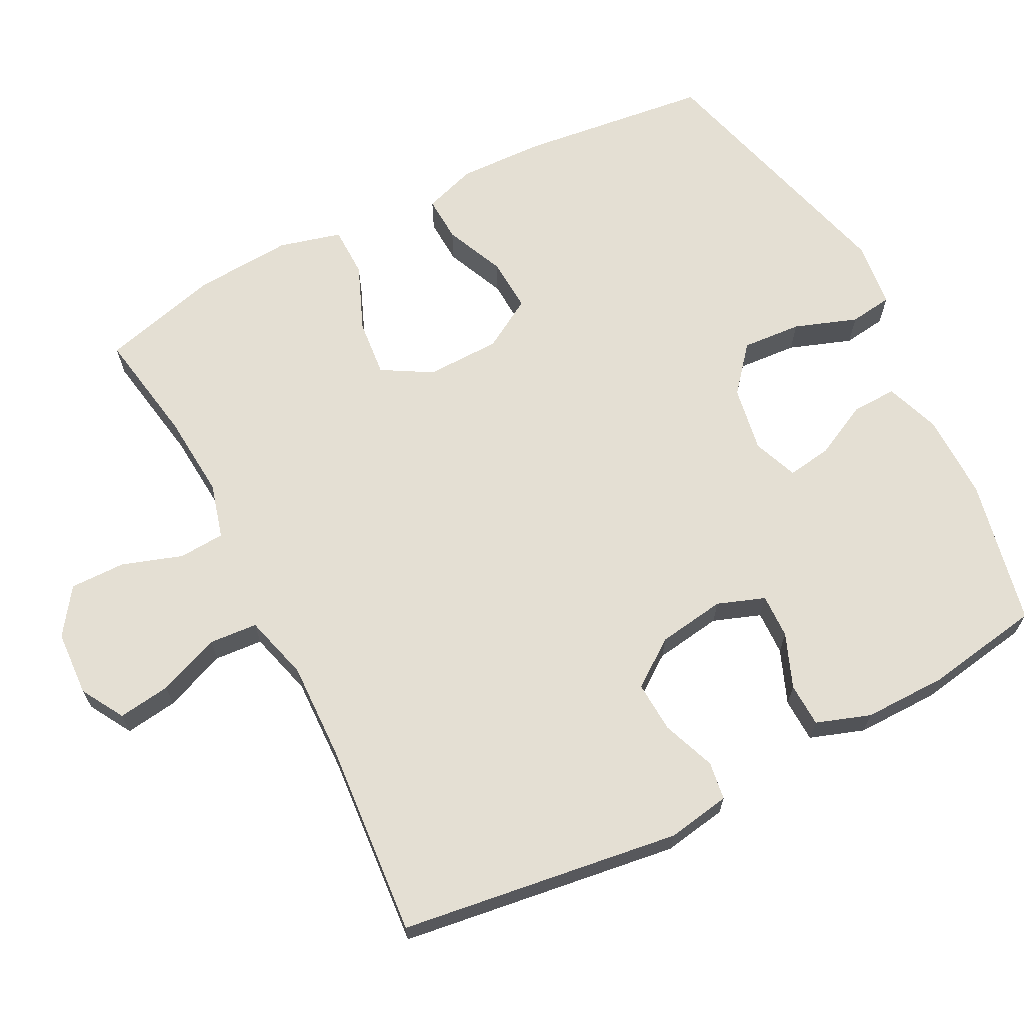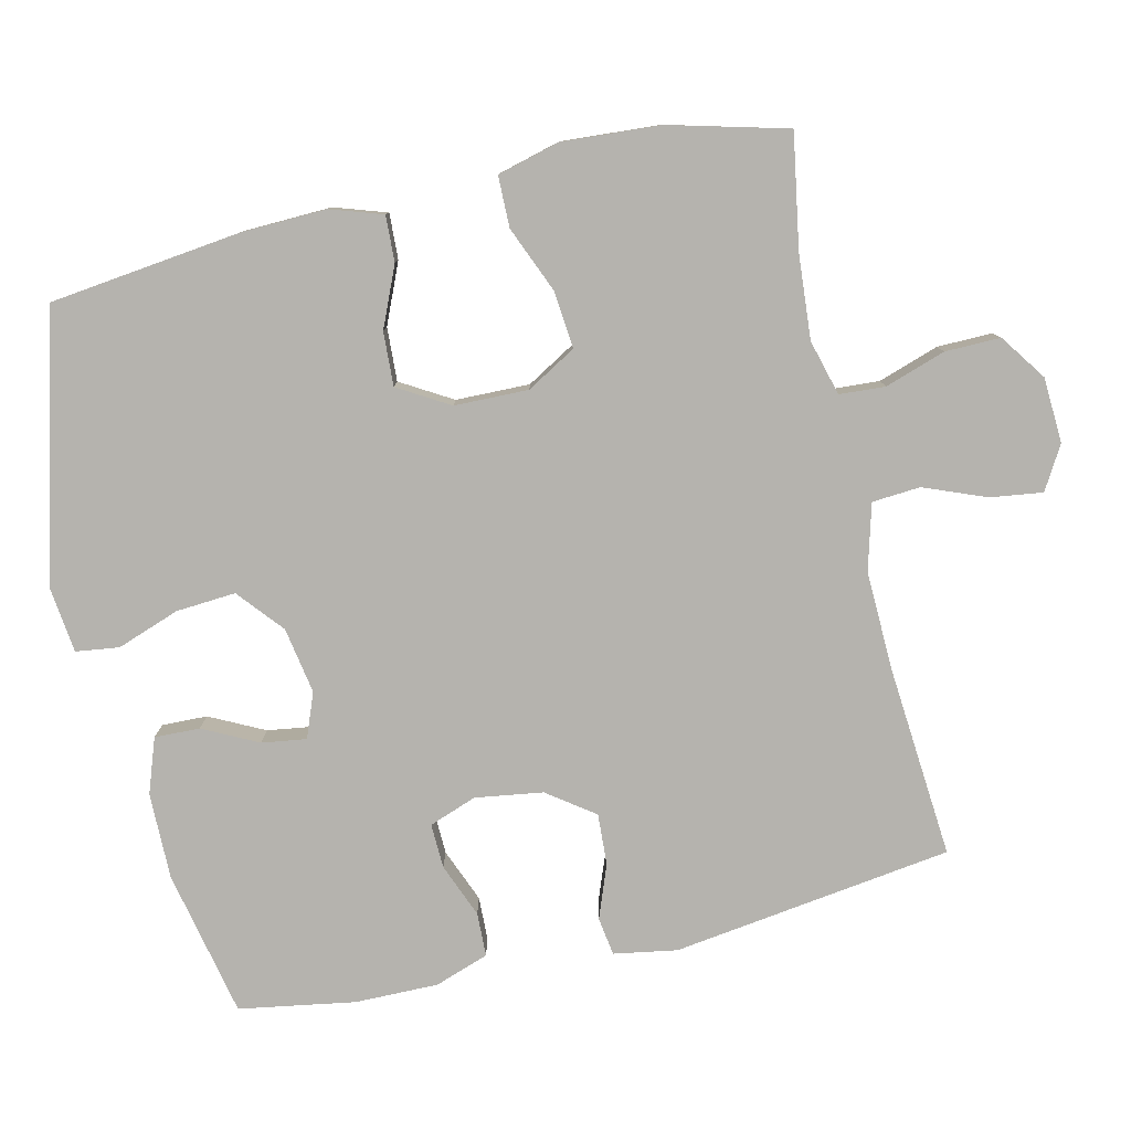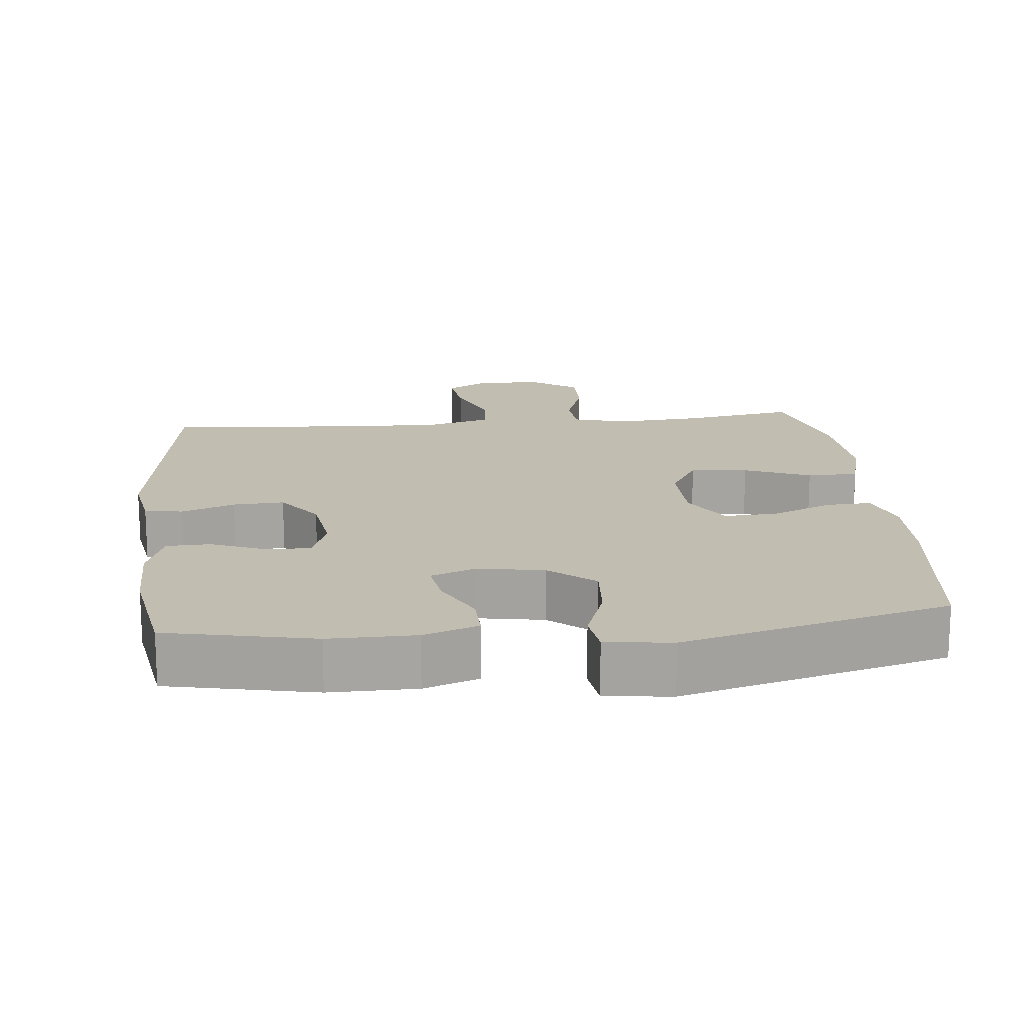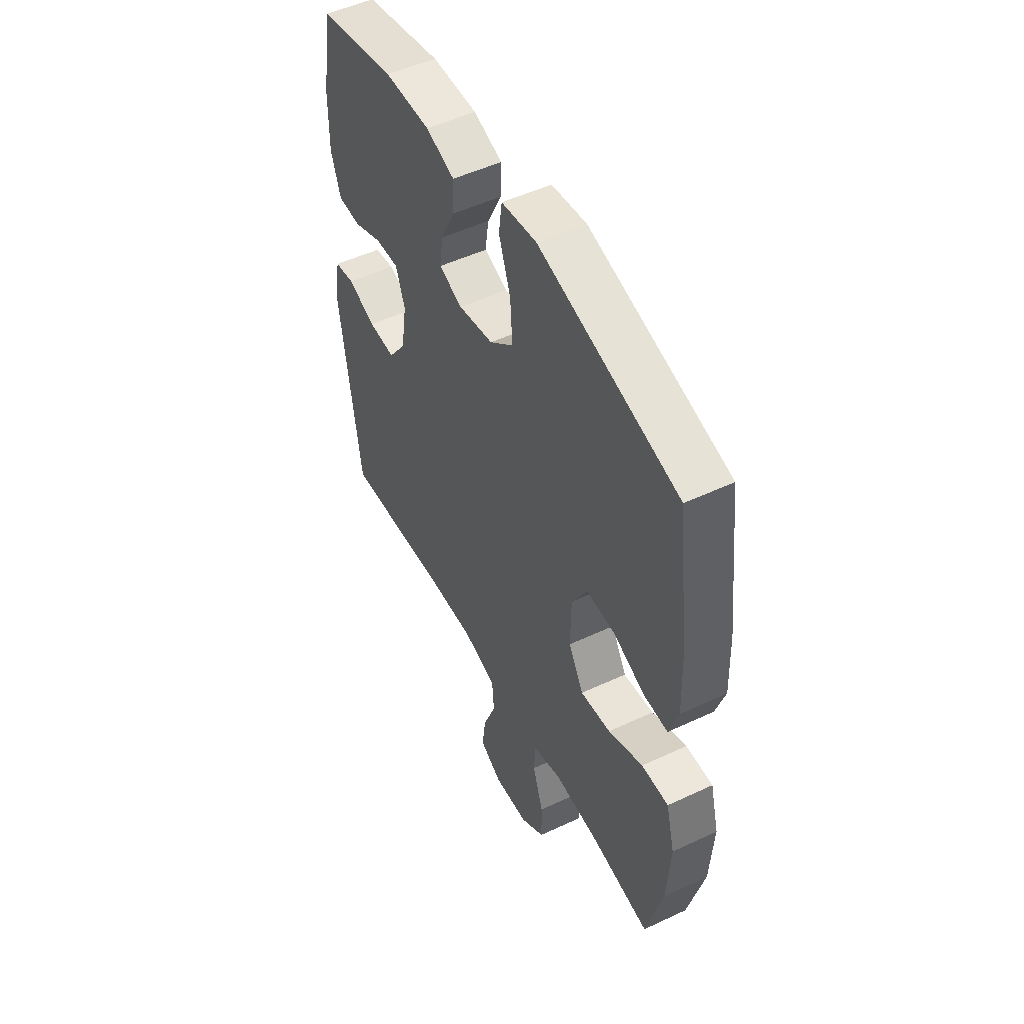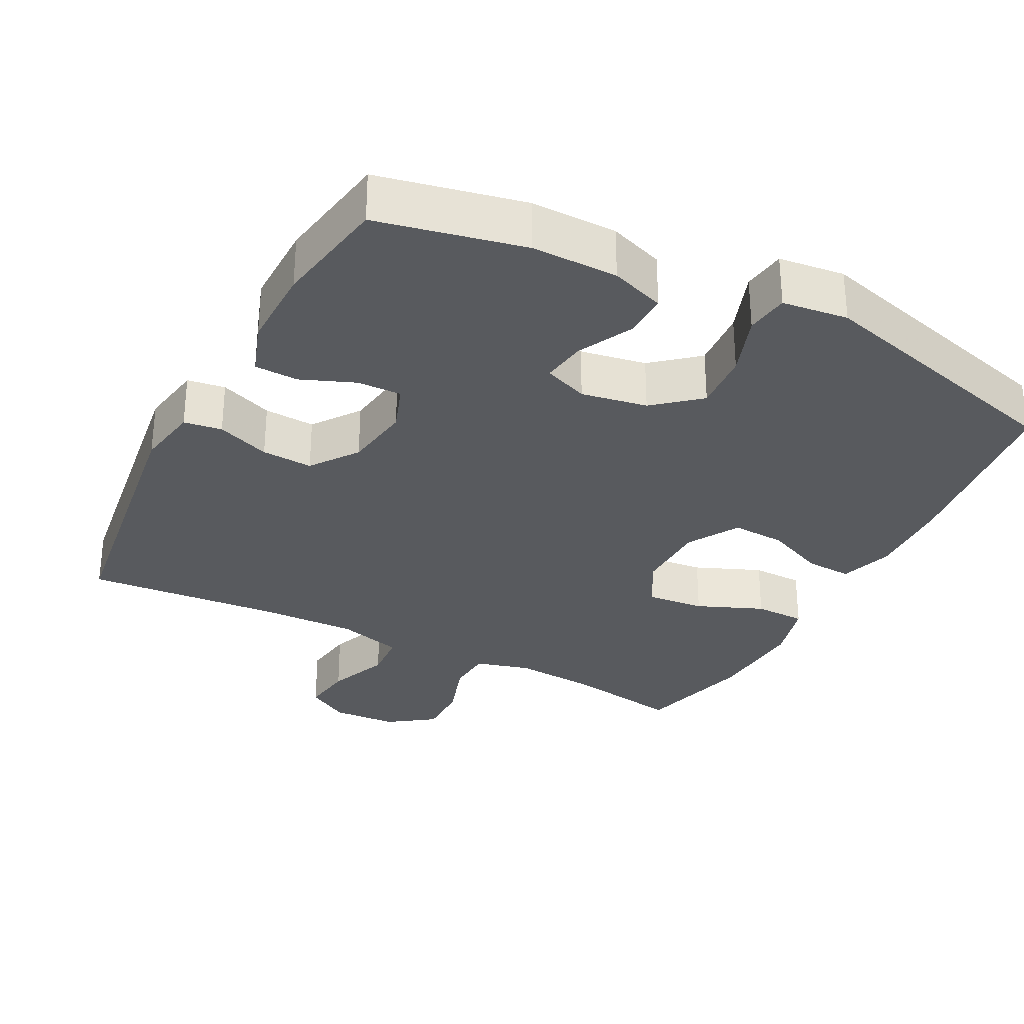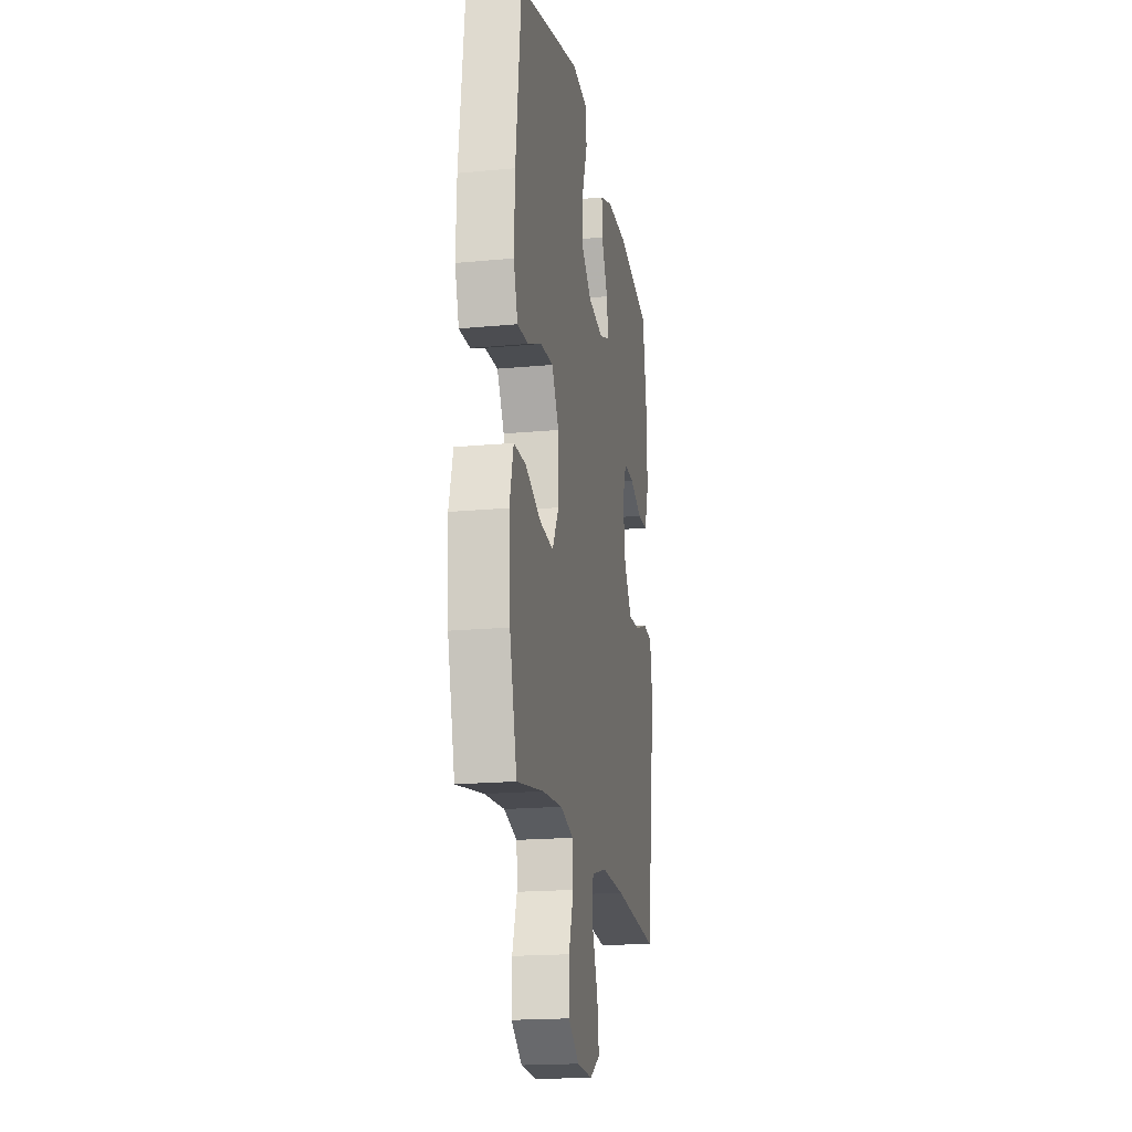
<metadata>
{"format":"obj","ext":"obj","renderer":"f3d","projection":"perspective","resolution":1024,"background":"white","views":[{"elev":66.6,"azim":-117.2,"up":"+Y"},{"elev":-79.9,"azim":103.0,"up":"+Y"},{"elev":16.8,"azim":-5.8,"up":"+Y"},{"elev":50.7,"azim":62.8,"up":"+Z"},{"elev":-30.9,"azim":-27.4,"up":"+Y"},{"elev":-18.8,"azim":100.2,"up":"+Z"}]}
</metadata>
<code>
v 0.5 0.07 -0.5
v 0.342 0.07 -0.473
v 0.225 0.07 -0.464
v 0.148 0.07 -0.485
v 0.144 0.07 -0.549
v 0.172 0.07 -0.633
v 0.173 0.07 -0.71
v 0.109 0.07 -0.755
v 0.018 0.07 -0.76
v -0.042 0.07 -0.725
v -0.032 0.07 -0.652
v 0.002 0.07 -0.566
v -0.003 0.07 -0.499
v -0.094 0.07 -0.474
v -0.231 0.07 -0.478
v -0.5 0.07 -0.5
v -0.554 0.07 -0.111
v -0.539 0.07 -0.023
v -0.486 0.07 -0.015
v -0.412 0.07 -0.043
v -0.341 0.07 -0.047
v -0.294 0.07 0.018
v -0.28 0.07 0.112
v -0.304 0.07 0.178
v -0.366 0.07 0.176
v -0.441 0.07 0.146
v -0.502 0.07 0.148
v -0.528 0.07 0.223
v -0.527 0.07 0.339
v -0.5 0.07 0.5
v -0.296 0.07 0.543
v -0.176 0.07 0.542
v -0.1 0.07 0.515
v -0.102 0.07 0.452
v -0.14 0.07 0.376
v -0.149 0.07 0.314
v -0.087 0.07 0.29
v 0.005 0.07 0.306
v 0.068 0.07 0.359
v 0.062 0.07 0.442
v 0.031 0.07 0.529
v 0.039 0.07 0.589
v 0.131 0.07 0.6
v 0.5 0.07 0.5
v 0.532 0.07 0.235
v 0.536 0.07 0.116
v 0.512 0.07 0.043
v 0.448 0.07 0.046
v 0.365 0.07 0.082
v 0.29 0.07 0.086
v 0.248 0.07 0.015
v 0.246 0.07 -0.088
v 0.286 0.07 -0.157
v 0.366 0.07 -0.149
v 0.458 0.07 -0.111
v 0.529 0.07 -0.112
v 0.552 0.07 -0.199
v 0.543 0.07 -0.336
v 0.5 0 -0.5
v 0.342 0 -0.473
v 0.225 0 -0.464
v 0.148 0 -0.485
v 0.144 0 -0.549
v 0.172 0 -0.633
v 0.173 0 -0.71
v 0.109 0 -0.755
v 0.018 0 -0.76
v -0.042 0 -0.725
v -0.032 0 -0.652
v 0.002 0 -0.566
v -0.003 0 -0.499
v -0.094 0 -0.474
v -0.231 0 -0.478
v -0.5 0 -0.5
v -0.554 0 -0.111
v -0.539 0 -0.023
v -0.486 0 -0.015
v -0.412 0 -0.043
v -0.341 0 -0.047
v -0.294 0 0.018
v -0.28 0 0.112
v -0.304 0 0.178
v -0.366 0 0.176
v -0.441 0 0.146
v -0.502 0 0.148
v -0.528 0 0.223
v -0.527 0 0.339
v -0.5 0 0.5
v -0.296 0 0.543
v -0.176 0 0.542
v -0.1 0 0.515
v -0.102 0 0.452
v -0.14 0 0.376
v -0.149 0 0.314
v -0.087 0 0.29
v 0.005 0 0.306
v 0.068 0 0.359
v 0.062 0 0.442
v 0.031 0 0.529
v 0.039 0 0.589
v 0.131 0 0.6
v 0.5 0 0.5
v 0.532 0 0.235
v 0.536 0 0.116
v 0.512 0 0.043
v 0.448 0 0.046
v 0.365 0 0.082
v 0.29 0 0.086
v 0.248 0 0.015
v 0.246 0 -0.088
v 0.286 0 -0.157
v 0.366 0 -0.149
v 0.458 0 -0.111
v 0.529 0 -0.112
v 0.552 0 -0.199
v 0.543 0 -0.336
f 57 58 1 2
f 54 55 56 57
f 53 54 57 2
f 52 53 2 3
f 51 52 3 4
f 46 47 48 49
f 46 49 50
f 45 46 50
f 44 45 50
f 43 44 50 51
f 40 41 42 43
f 39 40 43 51
f 32 33 34 35
f 32 35 36
f 31 32 36
f 30 31 36
f 29 30 36
f 28 29 36 37
f 25 26 27 28
f 24 25 28 37
f 17 18 19 20
f 15 16 17 20
f 14 15 20 21
f 13 14 21 22
f 9 10 11 12
f 9 12 13
f 8 9 13
f 5 6 7 8
f 4 5 8 13
f 38 39 51 4
f 23 24 37 38
f 22 23 38
f 4 13 22 38
f 60 59 116 115
f 115 114 113 112
f 60 115 112 111
f 61 60 111 110
f 62 61 110 109
f 107 106 105 104
f 108 107 104
f 108 104 103
f 108 103 102
f 109 108 102 101
f 101 100 99 98
f 109 101 98 97
f 93 92 91 90
f 94 93 90
f 94 90 89
f 94 89 88
f 94 88 87
f 95 94 87 86
f 86 85 84 83
f 95 86 83 82
f 78 77 76 75
f 78 75 74 73
f 79 78 73 72
f 80 79 72 71
f 70 69 68 67
f 71 70 67
f 71 67 66
f 66 65 64 63
f 71 66 63 62
f 62 109 97 96
f 96 95 82 81
f 96 81 80
f 96 80 71 62
f 1 59 60 2
f 2 60 61 3
f 3 61 62 4
f 4 62 63 5
f 5 63 64 6
f 6 64 65 7
f 7 65 66 8
f 8 66 67 9
f 9 67 68 10
f 10 68 69 11
f 11 69 70 12
f 12 70 71 13
f 13 71 72 14
f 14 72 73 15
f 15 73 74 16
f 16 74 75 17
f 17 75 76 18
f 18 76 77 19
f 19 77 78 20
f 20 78 79 21
f 21 79 80 22
f 22 80 81 23
f 23 81 82 24
f 24 82 83 25
f 25 83 84 26
f 26 84 85 27
f 27 85 86 28
f 28 86 87 29
f 29 87 88 30
f 30 88 89 31
f 31 89 90 32
f 32 90 91 33
f 33 91 92 34
f 34 92 93 35
f 35 93 94 36
f 36 94 95 37
f 37 95 96 38
f 38 96 97 39
f 39 97 98 40
f 40 98 99 41
f 41 99 100 42
f 42 100 101 43
f 43 101 102 44
f 44 102 103 45
f 45 103 104 46
f 46 104 105 47
f 47 105 106 48
f 48 106 107 49
f 49 107 108 50
f 50 108 109 51
f 51 109 110 52
f 52 110 111 53
f 53 111 112 54
f 54 112 113 55
f 55 113 114 56
f 56 114 115 57
f 57 115 116 58
f 58 116 59 1

</code>
